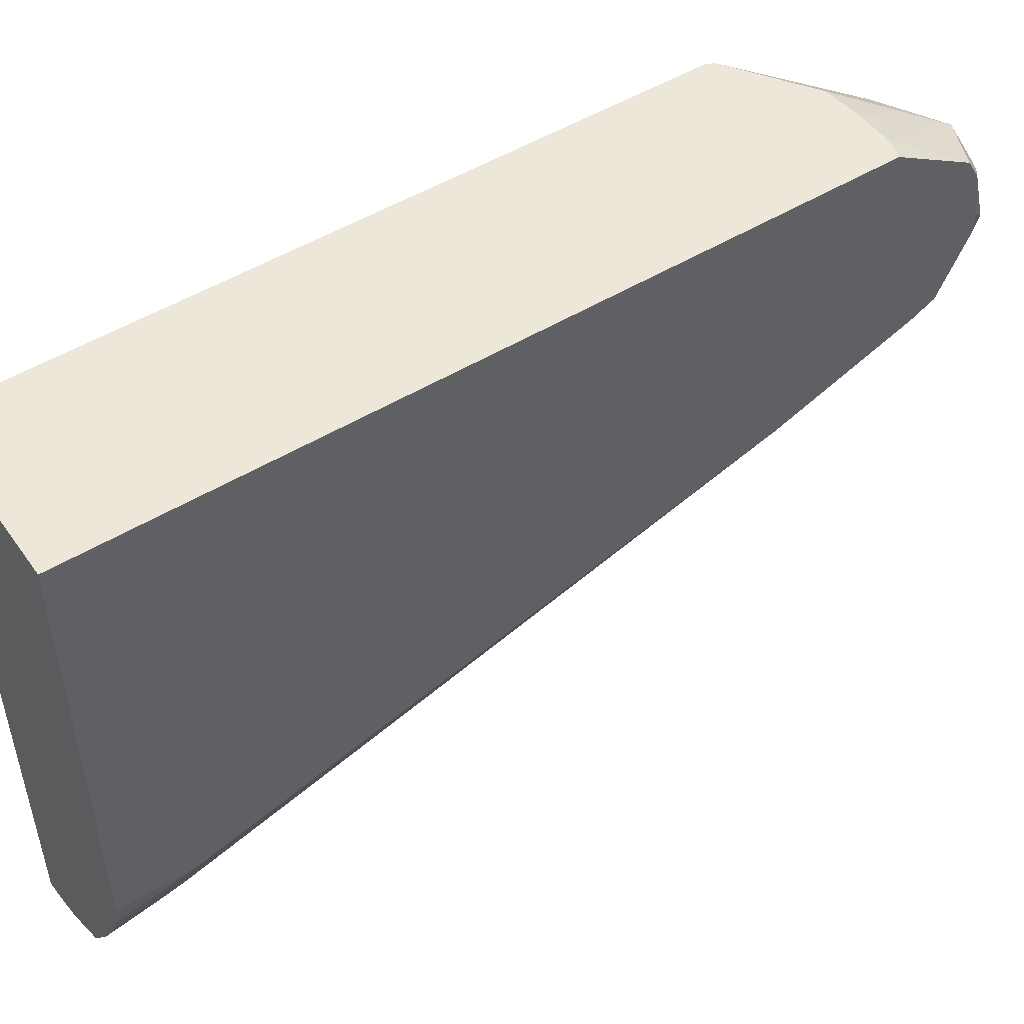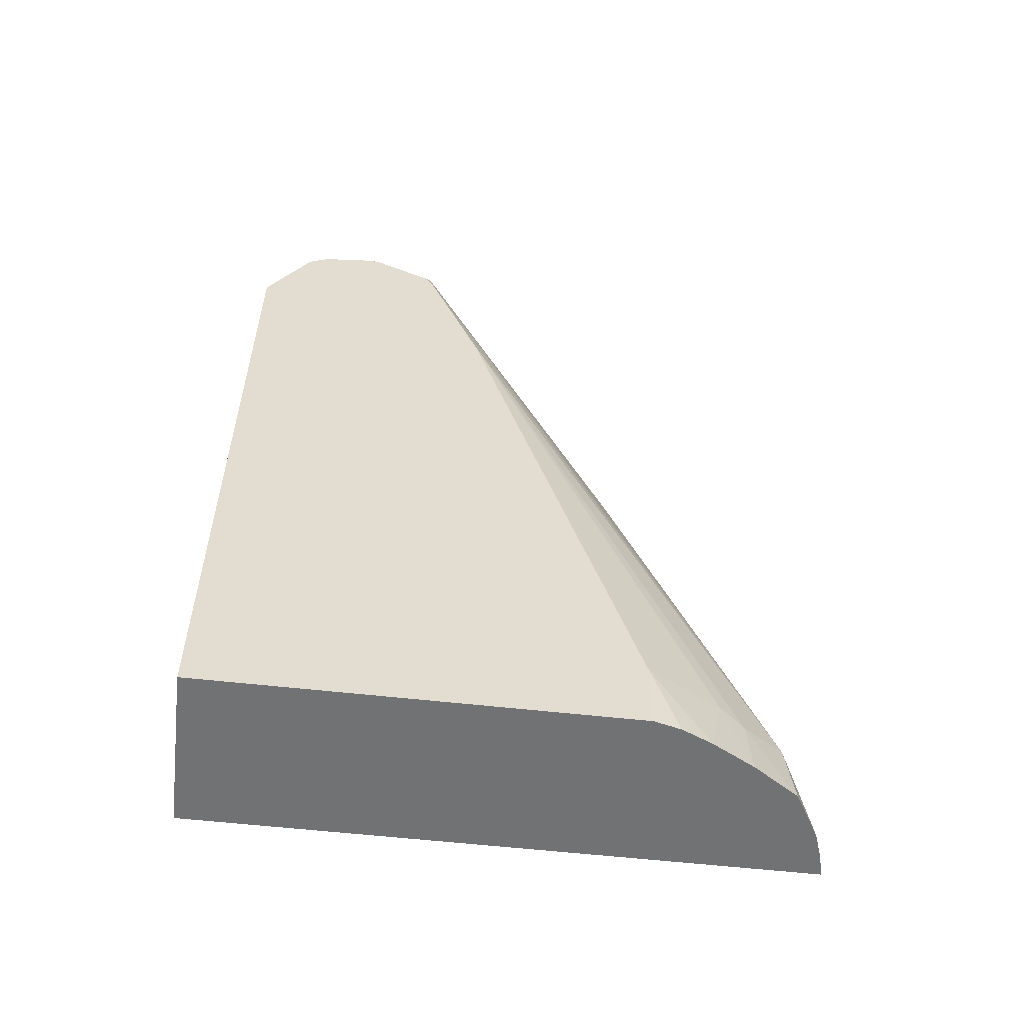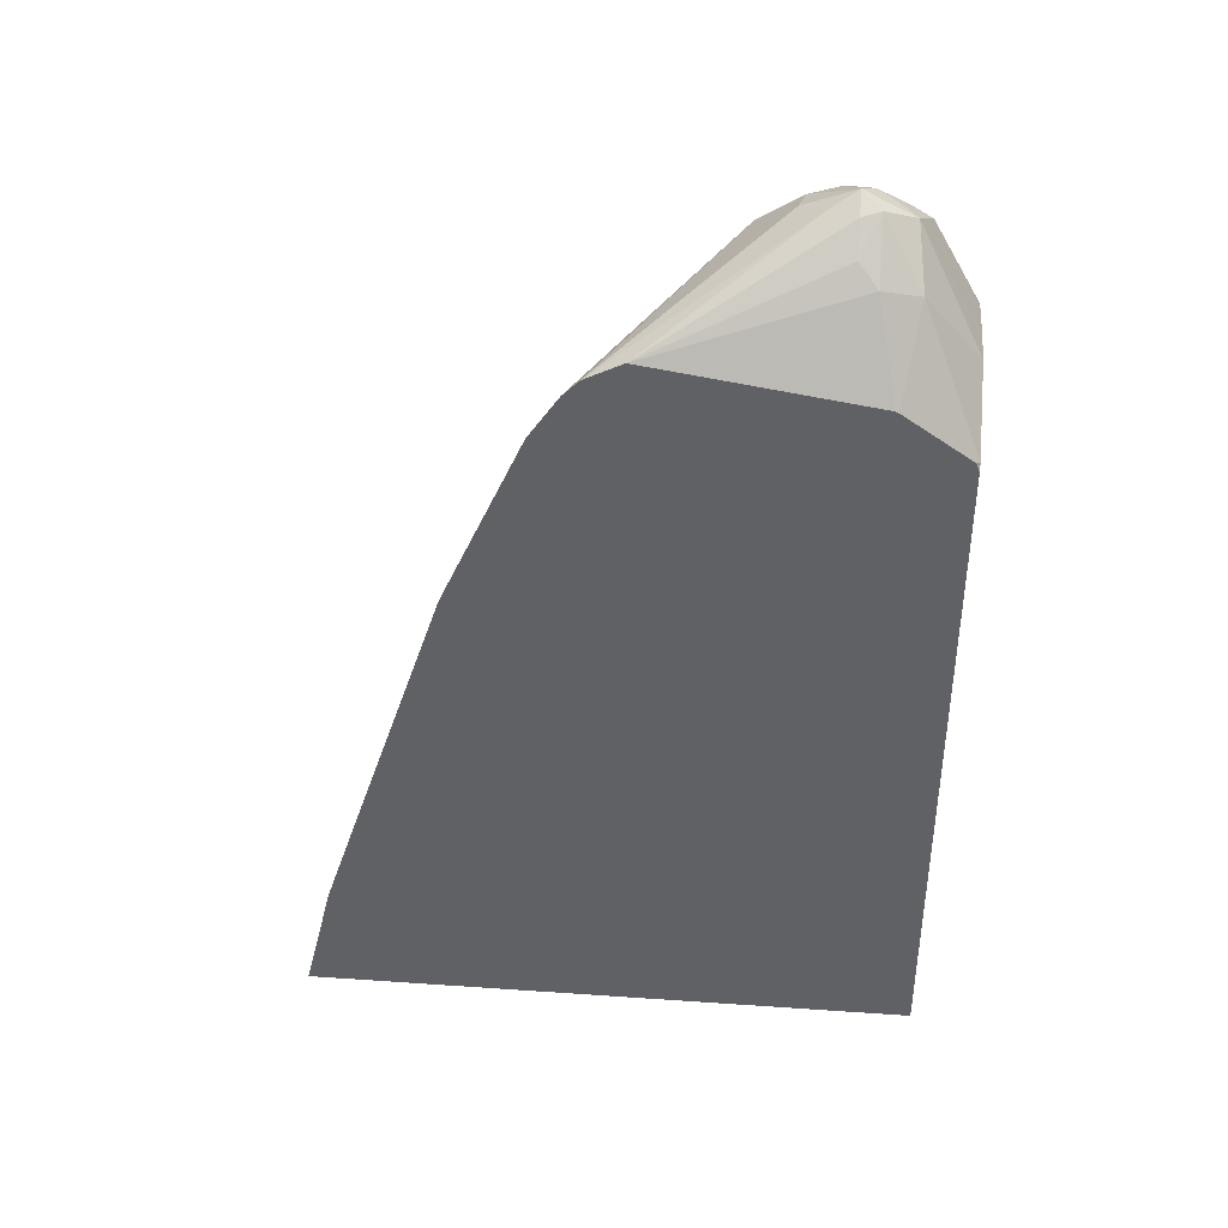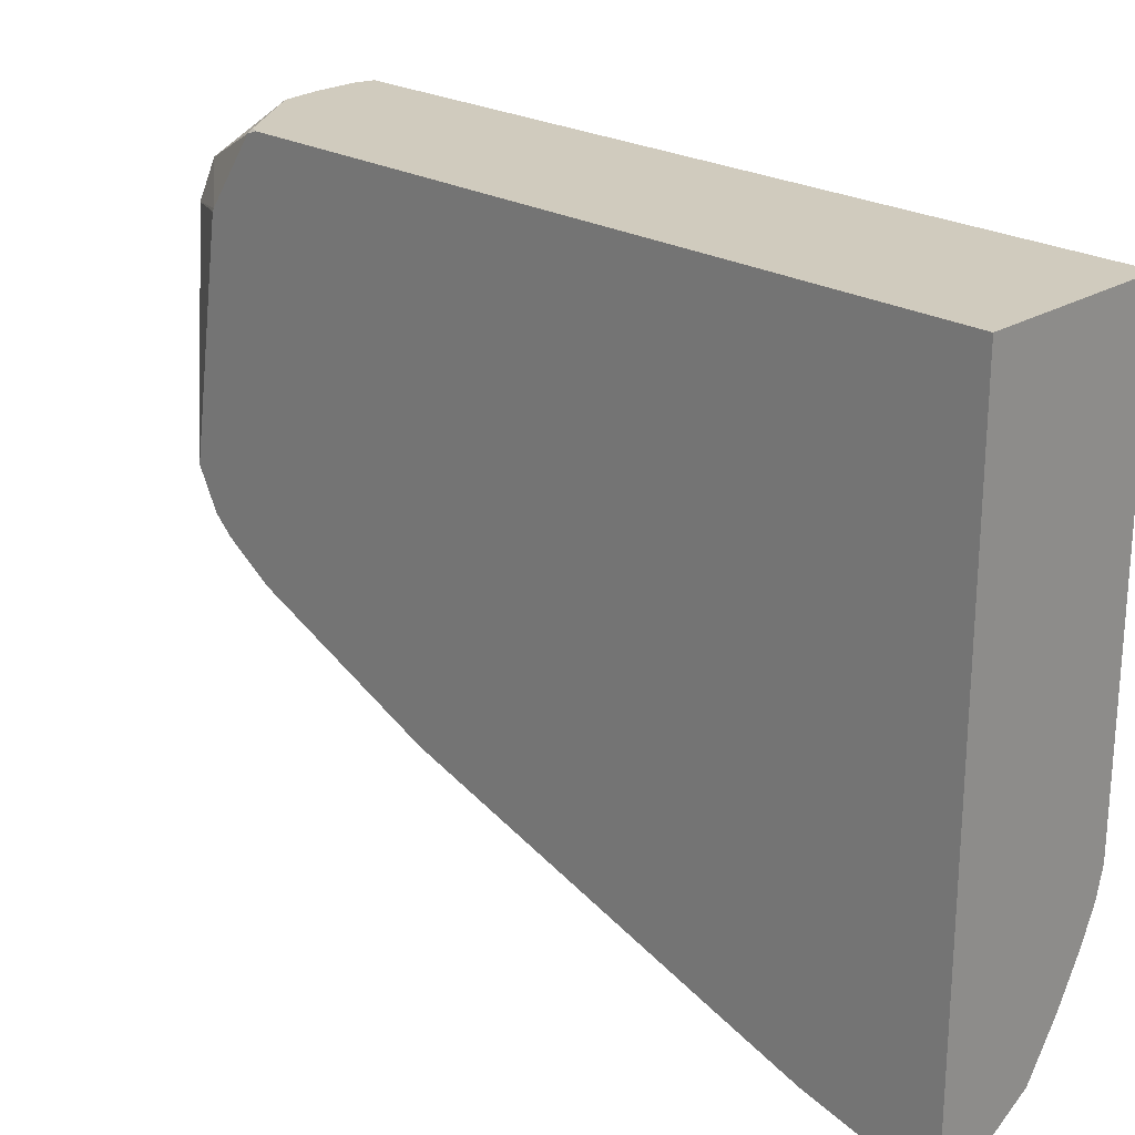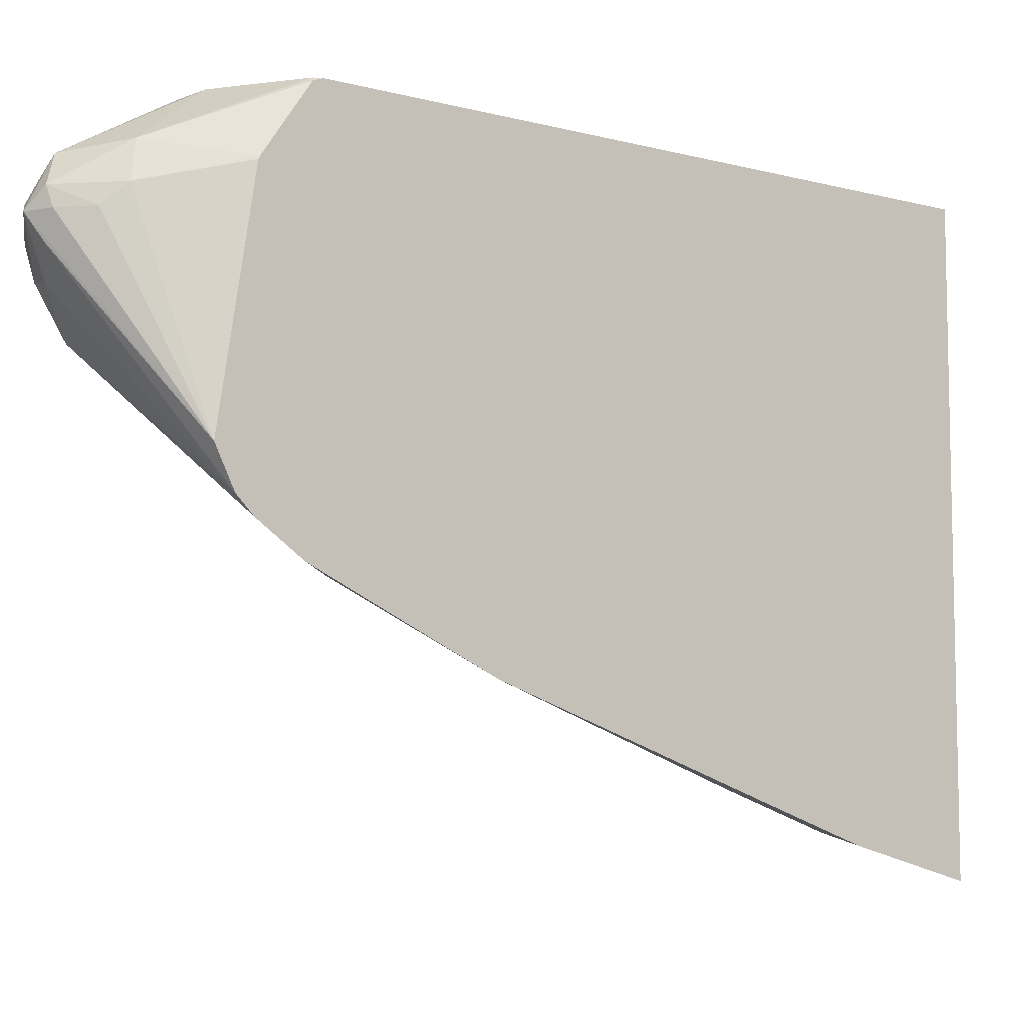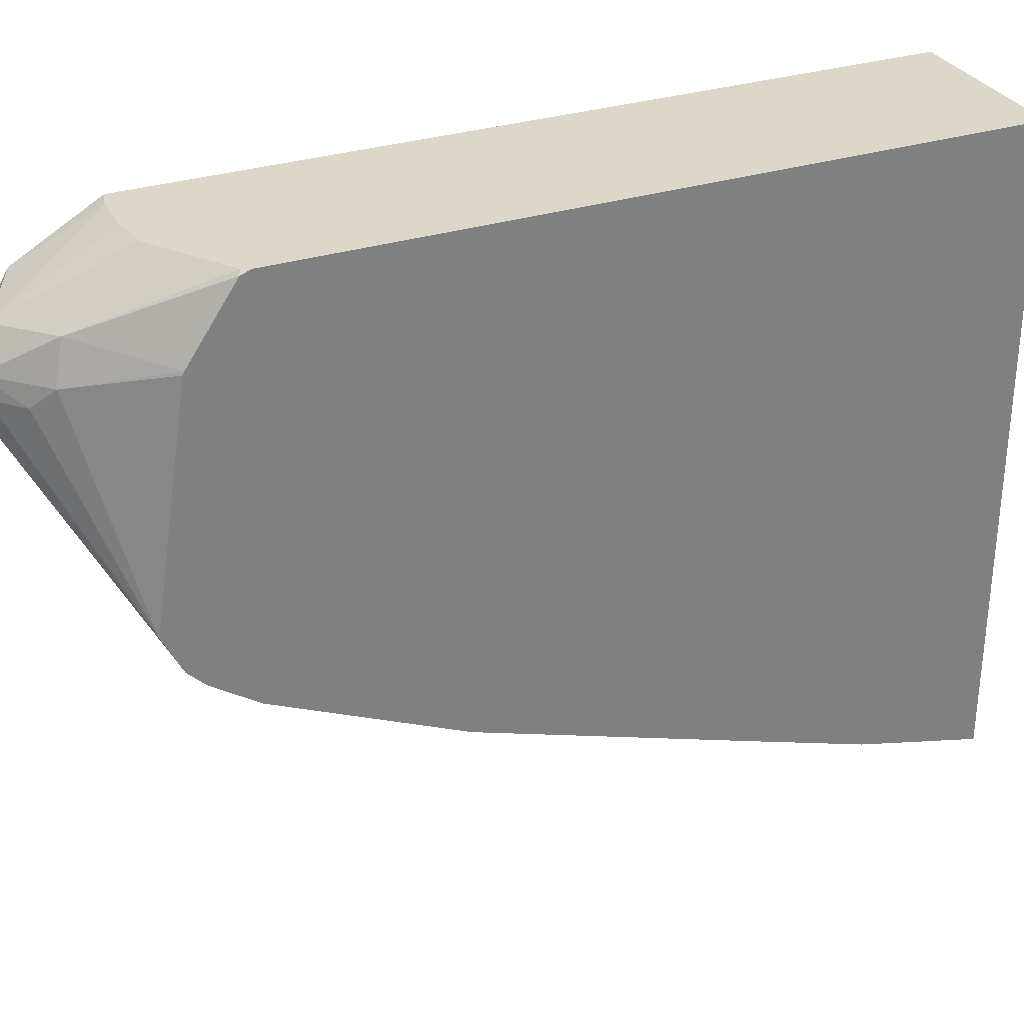
<metadata>
{"format":"obj","ext":"obj","renderer":"f3d","projection":"perspective","resolution":1024,"background":"white","views":[{"elev":49.9,"azim":56.1,"up":"+Z"},{"elev":-55.5,"azim":83.1,"up":"+Y"},{"elev":39.6,"azim":-85.1,"up":"+Y"},{"elev":23.3,"azim":-45.6,"up":"+Z"},{"elev":-7.6,"azim":-126.2,"up":"+Z"},{"elev":30.9,"azim":-114.4,"up":"+Z"}]}
</metadata>
<code>
v 0.2742 -0.09801 -0.2004
v 0.2742 -0.09801 -0.863
v 0.4582 -0.09801 -0.2004
v 0.2742 0.6301 -0.2004
v 0.2742 -0.09462 -0.8622
v 0.2987 -0.09801 -0.8569
v 0.4582 -0.09801 -0.6585
v 0.4582 0.6926 -0.2004
v 0.2781 0.6385 -0.2004
v 0.2742 0.6404 -0.2043
v 0.2742 0.02468 -0.8324
v 0.2791 4.821e-05 -0.8373
v 0.2924 -0.06642 -0.8506
v 0.319 -0.03987 -0.8373
v 0.3281 -0.09801 -0.8464
v 0.451 -0.09801 -0.6876
v 0.4582 -0.02019 -0.6585
v 0.4582 0.7775 -0.2493
v 0.4509 0.6951 -0.2004
v 0.359 0.6935 -0.2004
v 0.3389 0.7675 -0.2592
v 0.2742 0.6893 -0.2758
v 0.2742 0.03502 -0.8298
v 0.3389 0.02001 -0.8173
v 0.3784 -0.09801 -0.817
v 0.3721 -0.0265 -0.8107
v 0.4364 -0.09801 -0.7208
v 0.4186 -0.01991 -0.7376
v 0.4582 0.5941 -0.4746
v 0.4582 0.7902 -0.2706
v 0.4386 0.8074 -0.2841
v 0.3987 0.8107 -0.2658
v 0.4386 0.6982 -0.2004
v 0.3987 0.6982 -0.2004
v 0.3788 0.8273 -0.299
v 0.3289 0.7774 -0.299
v 0.2742 0.6909 -0.2791
v 0.299 0.05983 -0.8173
v 0.2742 0.1546 -0.7899
v 0.299 0.1795 -0.7775
v 0.2742 0.451 -0.6902
v 0.299 0.4984 -0.6579
v 0.4111 -0.09801 -0.7673
v 0.4053 -0.03319 -0.7642
v 0.3788 0.1396 -0.7376
v 0.4519 0.7708 -0.412
v 0.4582 0.7391 -0.4184
v 0.4582 0.798 -0.3196
v 0.4519 0.8107 -0.3323
v 0.4253 0.8239 -0.3057
v 0.4186 0.8173 -0.2891
v 0.3987 0.8373 -0.319
v 0.3721 0.8239 -0.319
v 0.3439 0.7974 -0.319
v 0.2742 0.7275 -0.5134
v 0.2742 0.6428 -0.6029
v 0.2924 0.6114 -0.6113
v 0.299 0.6579 -0.5781
v 0.2742 0.6902 -0.5706
v 0.2742 0.7076 -0.5533
v 0.412 0.8107 -0.3722
v 0.4452 0.8041 -0.3655
v 0.4582 0.7911 -0.3526
v 0.4582 0.7781 -0.3785
v 0.4582 0.7644 -0.4057
v 0.4582 0.798 -0.3386
v 0.3854 0.8239 -0.3456
v 0.2742 0.7093 -0.5498
f 32 34 33
f 26 29 44
f 26 42 45
f 27 43 28
f 28 43 44
f 28 44 29
f 30 49 50
f 30 50 31
f 31 51 32
f 32 51 52
f 32 52 35
f 62 66 63
f 30 48 49
f 31 50 51
f 24 38 40
f 26 45 46
f 25 44 43
f 25 26 44
f 24 42 26
f 24 41 42
f 24 40 41
f 23 40 38
f 23 39 40
f 23 38 24
f 22 36 37
f 21 36 22
f 21 35 36
f 21 32 35
f 35 52 53
f 26 46 47
f 35 53 54
f 48 66 49
f 36 54 55
f 20 32 21
f 60 67 61
f 60 68 67
f 56 58 57
f 55 67 68
f 53 55 54
f 52 55 53
f 52 67 55
f 52 61 67
f 52 62 61
f 50 52 51
f 49 62 52
f 49 66 62
f 49 52 50
f 35 54 36
f 46 65 47
f 46 63 64
f 46 62 63
f 46 61 62
f 46 60 61
f 46 59 60
f 46 56 59
f 46 58 56
f 46 57 58
f 42 46 45
f 42 57 46
f 41 57 42
f 41 56 57
f 39 41 40
f 36 55 37
f 46 64 65
f 20 34 32
f 26 47 29
f 18 32 33
f 2 5 6
f 1 5 2
f 1 11 5
f 1 23 11
f 1 39 23
f 1 41 39
f 1 56 41
f 1 59 56
f 1 60 59
f 1 68 60
f 1 55 68
f 1 37 55
f 1 22 37
f 1 10 22
f 3 7 17
f 1 9 4
f 1 34 20
f 1 33 34
f 1 19 33
f 1 8 19
f 1 3 8
f 1 7 3
f 1 16 7
f 1 27 16
f 1 43 27
f 1 25 43
f 1 15 25
f 1 6 15
f 1 2 6
f 18 33 19
f 1 20 9
f 3 17 29
f 1 4 10
f 3 47 65
f 3 29 47
f 18 31 32
f 18 30 31
f 17 28 29
f 17 27 28
f 16 27 17
f 15 26 25
f 15 24 26
f 14 24 15
f 12 24 14
f 11 24 12
f 11 23 24
f 10 21 22
f 9 21 10
f 9 20 21
f 12 14 13
f 3 64 63
f 3 65 64
f 8 18 19
f 3 63 66
f 3 66 48
f 3 48 30
f 3 18 8
f 4 9 10
f 3 30 18
f 5 12 13
f 5 13 14
f 5 14 6
f 6 14 15
f 7 16 17
f 5 11 12

</code>
